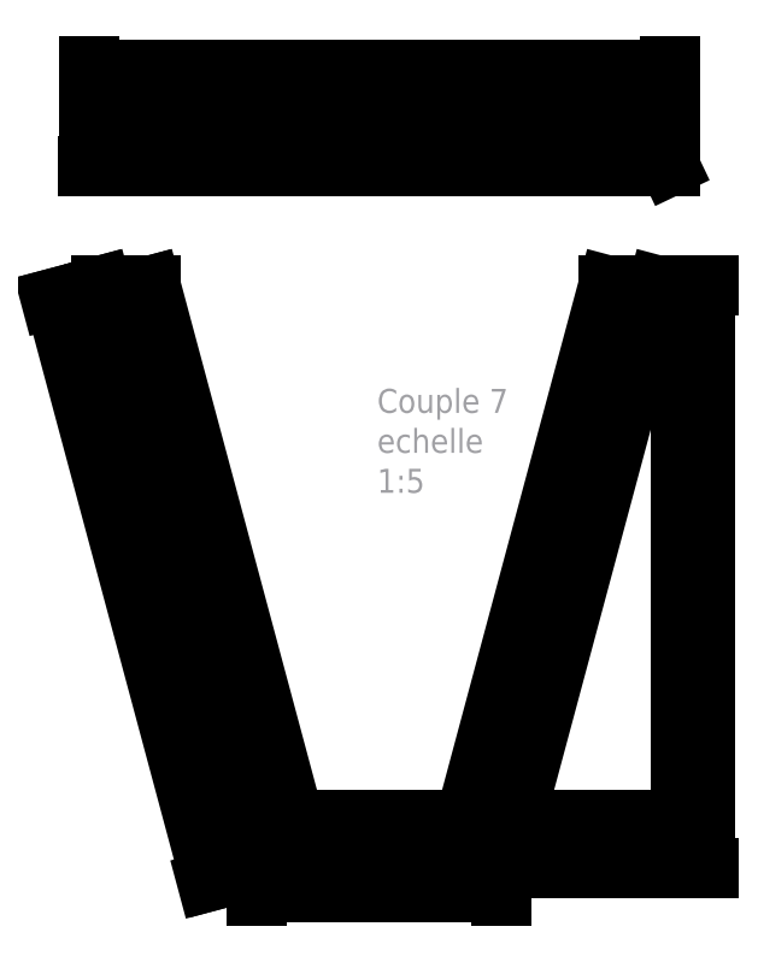
<metadata>
{"format":"dxf","ext":"dxf","renderer":"ezdxf+matplotlib","layout":"modelspace","background":"white","min_lineweight":24,"dpi":150}
</metadata>
<code>
0
SECTION
2
ENTITIES
0
LINE
8
couple 7
10
0
20
0
11
204
21
0
0
LINE
8
couple 7
10
-130.2
20
486
11
0
21
0
0
LINE
8
couple 7
10
-130.2
20
486
11
-88.81
21
486
0
LINE
8
couple 7
10
-88.81
20
486
11
30.69
21
40
0
LINE
8
couple 7
10
334.2
20
486
11
204
21
0
0
LINE
8
couple 7
10
334.2
20
486
11
292.8
21
486
0
LINE
8
couple 7
10
292.8
20
486
11
173.3
21
40
0
LINE
8
couple 7
10
30.69
20
40
11
173.3
21
40
0
LINE
8
couple 7
10
30.69
20
586
11
30.69
21
626
0
LINE
8
couple 7
10
-88.81
20
586
11
-88.81
21
626
0
LINE
8
couple 7
10
173.3
20
586
11
173.3
21
626
0
LINE
8
couple 7
10
292.8
20
586
11
292.8
21
626
0
ARC
8
couple 7
10
6578
20
-2583
40
7428
50
154.4
51
154.7
0
LINE
8
couple 7
10
-139.7
20
586
11
343.7
21
586
0
LINE
8
couple 7
10
-120.7
20
626
11
324.7
21
626
0
MTEXT
8
couple7-quotes
10
100
20
400
30
0
40
20
41
135
71
    1
72
    1
1
Couple 7\Pechelle 1:5
7
standard
210
0
220
0
230
1
50
0
73
    2
44
1
0
DIMENSION
8
couple7-quotes
2
*D1
10
-120.7
20
646
30
0
11
-130.2
21
650.7
31
0
70
   32
71
    5
72
    0
3
Standard
53
0
210
0
220
0
230
1
13
-139.7
23
586
33
0
14
-120.7
24
626
34
0
0
DIMENSION
8
couple7-quotes
2
*D2
10
-88.81
20
646
30
0
11
-104.7
21
650.7
31
0
70
   32
71
    5
72
    0
3
Standard
53
0
210
0
220
0
230
1
13
-120.7
23
626
33
0
14
-88.81
24
626
34
0
0
DIMENSION
8
couple7-quotes
2
*D3
10
-88.81
20
646
30
0
11
-29.06
21
650.7
31
0
70
   32
71
    5
72
    0
3
Standard
53
0
210
0
220
0
230
1
13
30.69
23
626
33
0
14
-88.81
24
626
34
0
0
DIMENSION
8
couple7-quotes
2
*D4
10
173.3
20
646
30
0
11
102
21
650.7
31
0
70
   32
71
    5
72
    0
3
Standard
53
0
210
0
220
0
230
1
13
30.69
23
626
33
0
14
173.3
24
626
34
0
0
DIMENSION
8
couple7-quotes
2
*D5
10
292.8
20
646
30
0
11
233.1
21
650.7
31
0
70
   32
71
    5
72
    0
3
Standard
53
0
210
0
220
0
230
1
13
173.3
23
626
33
0
14
292.8
24
626
34
0
0
DIMENSION
8
couple7-quotes
2
*D6
10
324.7
20
646
30
0
11
308.7
21
650.7
31
0
70
   32
71
    5
72
    0
3
Standard
53
0
210
0
220
0
230
1
13
292.8
23
626
33
0
14
324.7
24
626
34
0
0
DIMENSION
8
couple7-quotes
2
*D7
10
343.7
20
646
30
0
11
334.2
21
650.7
31
0
70
   32
71
    5
72
    0
3
Standard
53
0
210
0
220
0
230
1
13
324.7
23
626
33
0
14
343.7
24
586
34
0
0
DIMENSION
8
couple7-quotes
2
*D8
10
343.7
20
666
30
0
11
102
21
670.7
31
0
70
   32
71
    5
72
    0
3
Standard
53
0
210
0
220
0
230
1
13
-139.7
23
586
33
0
14
343.7
24
586
34
0
0
DIMENSION
8
couple7-quotes
2
*D9
10
-27.26
20
24.47
30
0
11
-82.49
21
248.7
31
0
70
   33
71
    5
72
    0
3
Standard
53
0
210
0
220
0
230
1
13
-88.81
23
486
33
0
14
30.69
24
40
34
0
0
DIMENSION
8
couple7-quotes
2
*D10
10
-38.64
20
-10.35
30
0
11
-99.22
21
233.9
31
0
70
   33
71
    5
72
    0
3
Standard
53
0
210
0
220
0
230
1
13
-130.2
23
486
33
0
14
0
24
0
34
0
0
DIMENSION
8
couple7-quotes
2
*D11
10
204
20
-20
30
0
11
102
21
-15.31
31
0
70
   32
71
    5
72
    0
3
Standard
53
0
210
0
220
0
230
1
13
0
23
0
33
0
14
204
24
0
34
0
0
DIMENSION
8
couple7-quotes
2
*D12
10
353.5
20
40
30
0
11
348.9
21
263
31
0
70
   32
71
    5
72
    0
3
Standard
53
0
210
0
220
0
230
1
13
334.2
23
486
33
0
14
173.3
24
40
34
0
50
90
0
DIMENSION
8
couple7-quotes
2
*D13
10
372.9
20
-2.068e-14
30
0
11
368.2
21
243
31
0
70
   32
71
    5
72
    0
3
Standard
53
0
210
0
220
0
230
1
13
292.8
23
486
33
0
14
204
24
0
34
0
50
90
0
LINE
8
profiloscad1
10
-232.2
20
486
11
-102
21
0
0
LINE
8
profiloscad1
10
-102
20
0
11
102
21
0
0
LINE
8
profiloscad1
10
102
20
0
11
232.2
21
486
0
LINE
8
profiloscad1
10
232.2
20
486
11
190.8
21
486
0
LINE
8
profiloscad1
10
190.8
20
486
11
71.31
21
40
0
LINE
8
profiloscad1
10
71.31
20
40
11
-71.31
21
40
0
LINE
8
profiloscad1
10
-71.31
20
40
11
-190.8
21
486
0
LINE
8
profiloscad1
10
-190.8
20
486
11
-232.2
21
486
0
LINE
8
couple 7
10
324.7
20
626
11
343.7
21
586
0
DIMENSION
8
couple7-quotes
2
*D14
10
-139.7
20
586
30
0
11
0
21
0
31
0
70
   34
71
    5
3
Standard
53
0
210
0
220
0
230
1
13
343.7
23
586
33
0
14
324.7
24
626
34
0
15
343.7
25
586
35
0
16
292.8
26
626
36
0
0
ENDSEC
0
EOF

</code>
